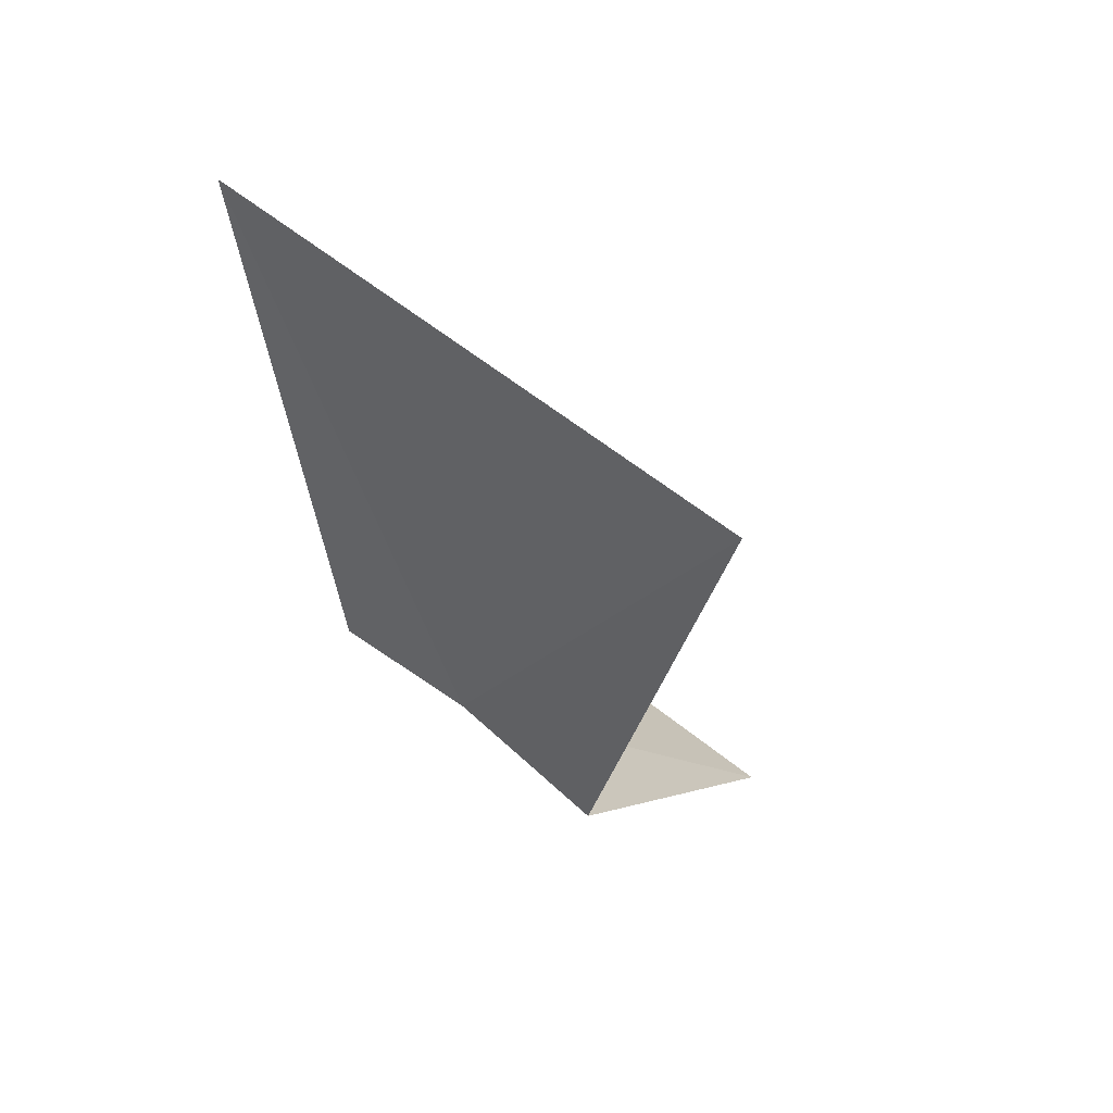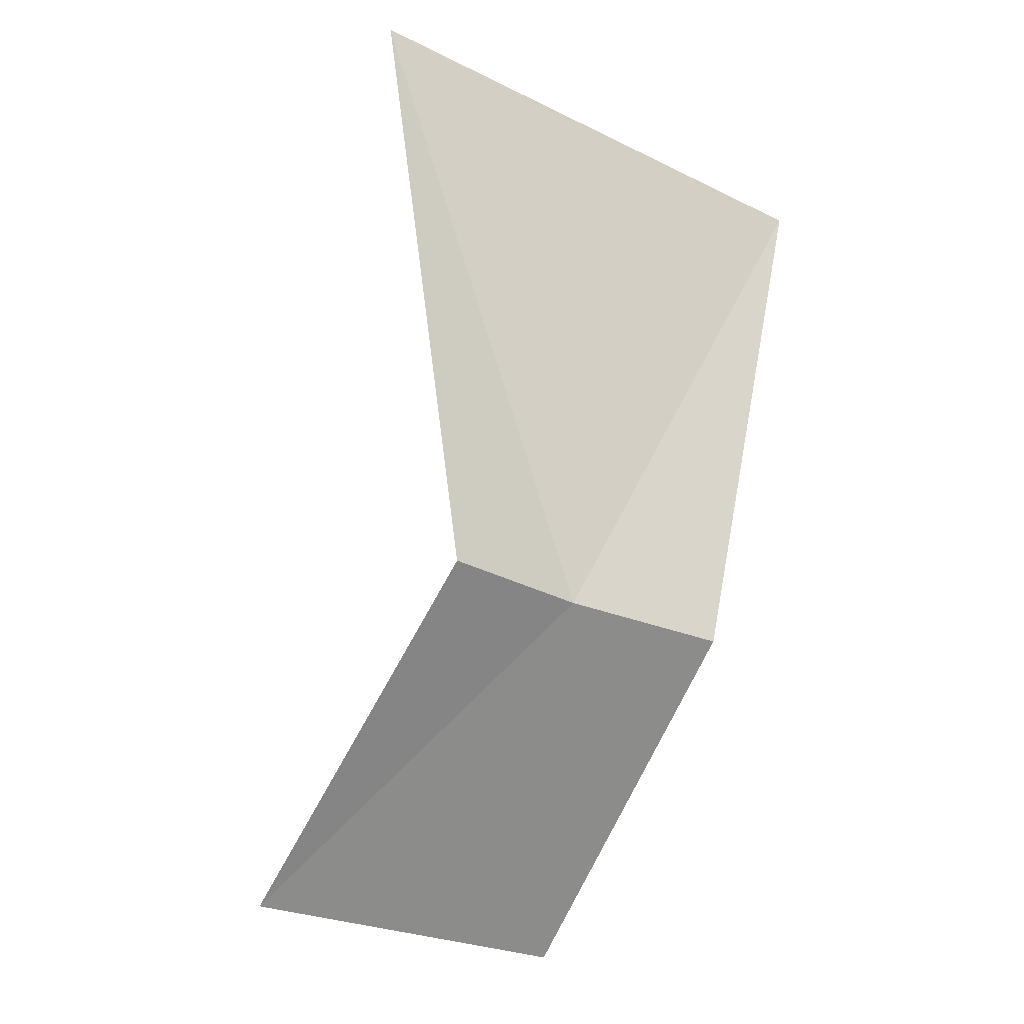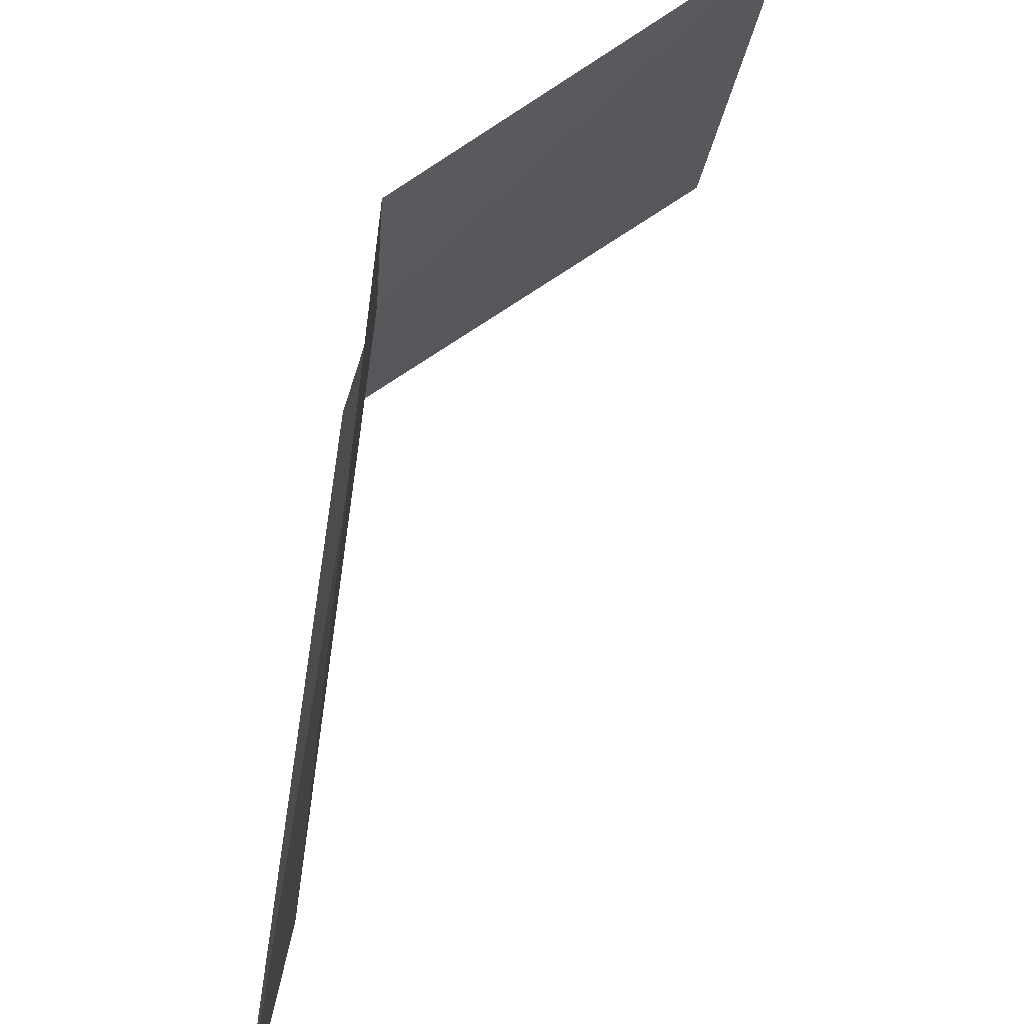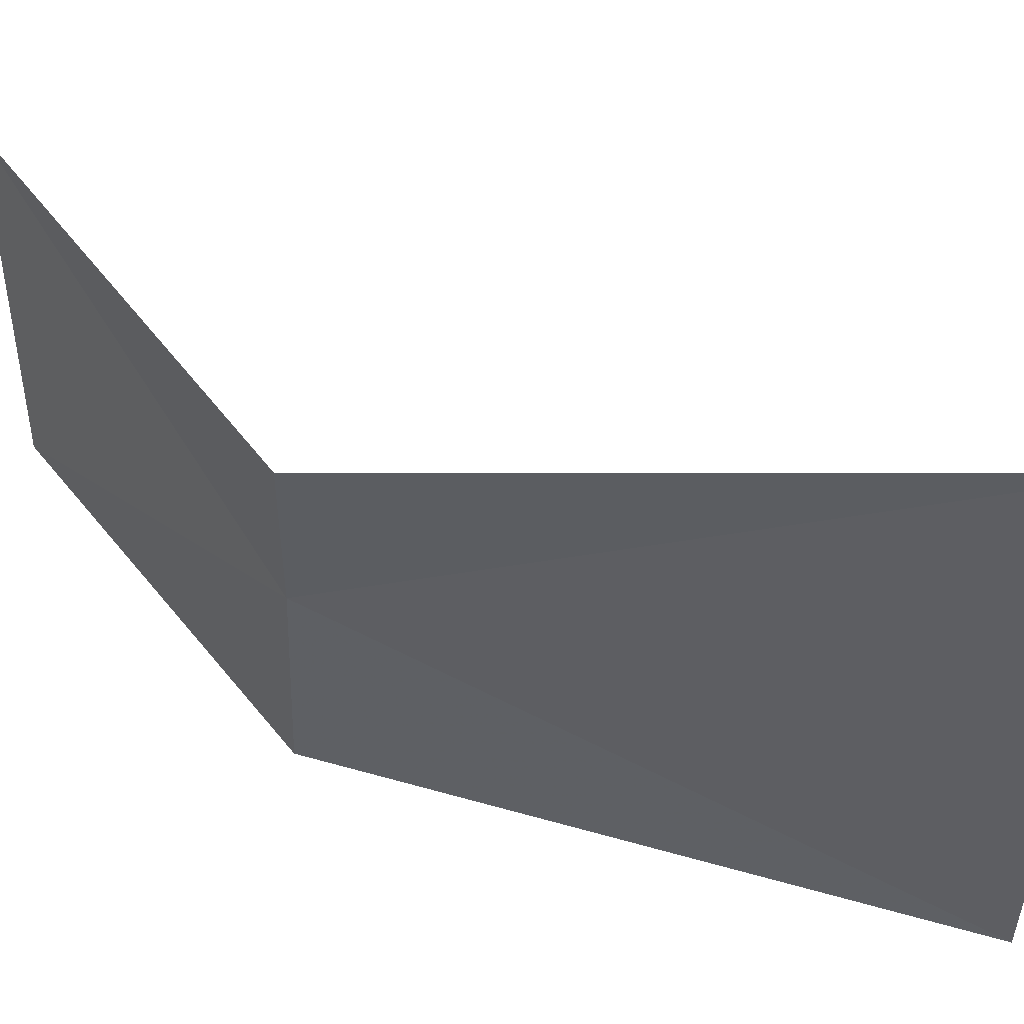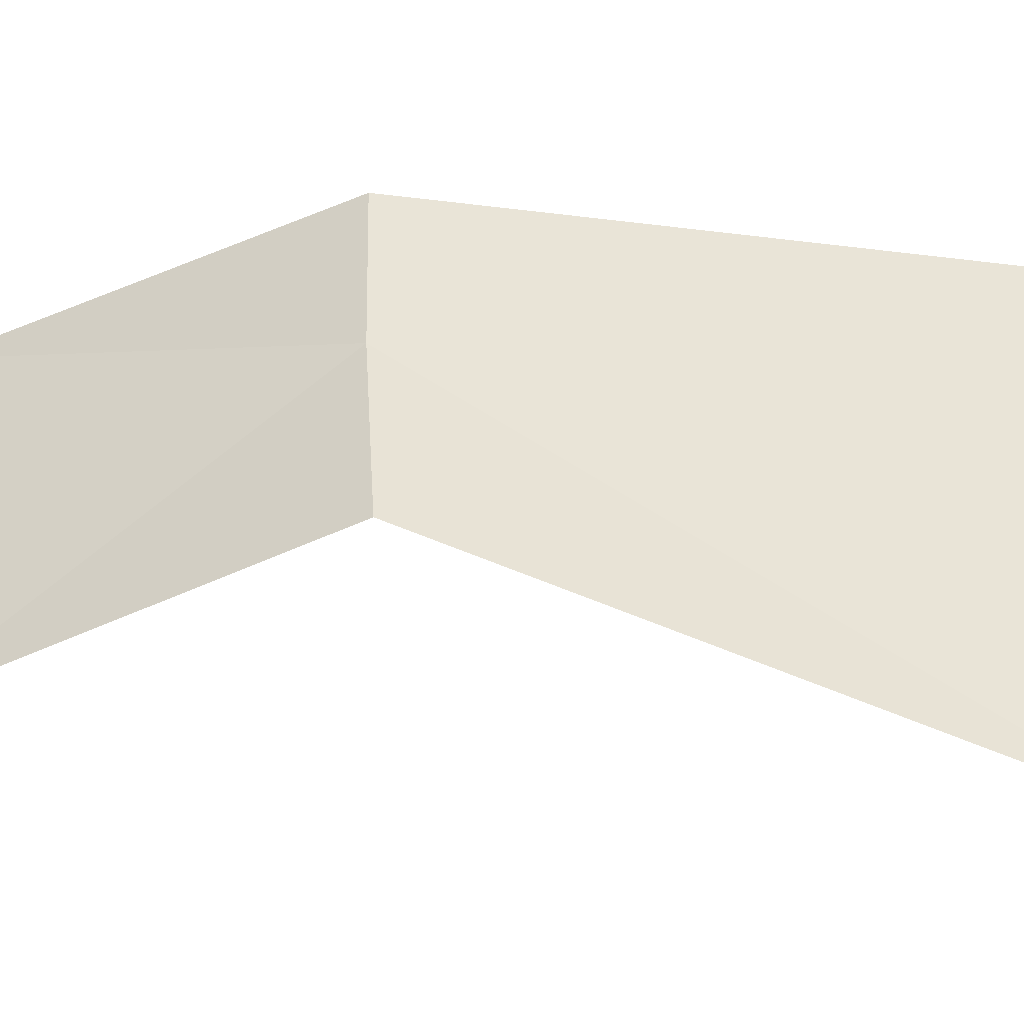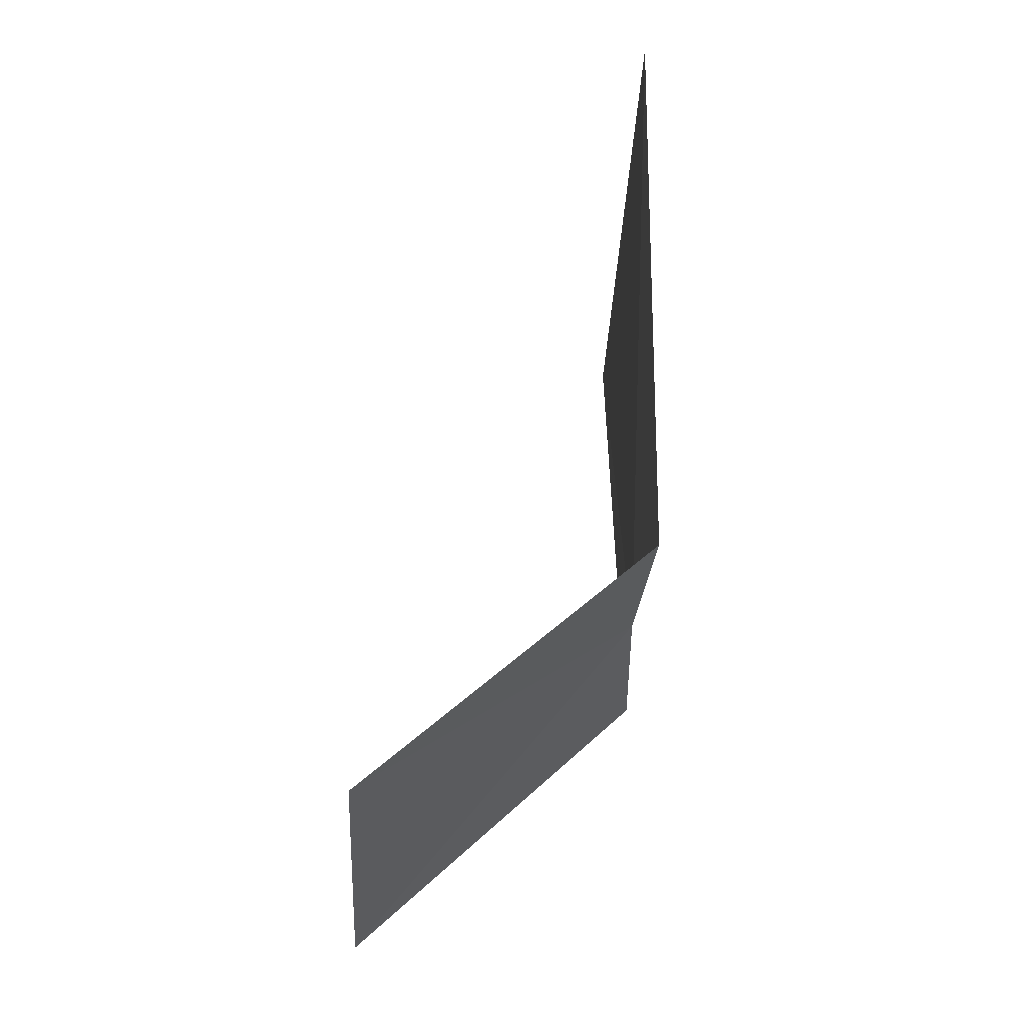
<metadata>
{"format":"obj","ext":"obj","renderer":"f3d","projection":"perspective","resolution":1024,"background":"white","views":[{"elev":53.2,"azim":-56.3,"up":"+Z"},{"elev":-25.3,"azim":-136.6,"up":"+Z"},{"elev":63.3,"azim":5.0,"up":"+Y"},{"elev":57.8,"azim":-82.5,"up":"+Y"},{"elev":-35.0,"azim":-108.6,"up":"+Y"},{"elev":-34.1,"azim":169.3,"up":"+Z"}]}
</metadata>
<code>
v 5.945 -0.8073 30.14
v 5.987 -0.397 31.1
v 5.849 -1.34 31.1
v 5.885 -1.103 30.14
v 5.963 -0.5527 30.14
v 6.355 -1.176 29.67
v 6.436 -0.5807 29.67
f 1 3 2
f 1 5 7
f 1 2 5
f 1 4 3
f 1 7 6
f 1 6 4

</code>
